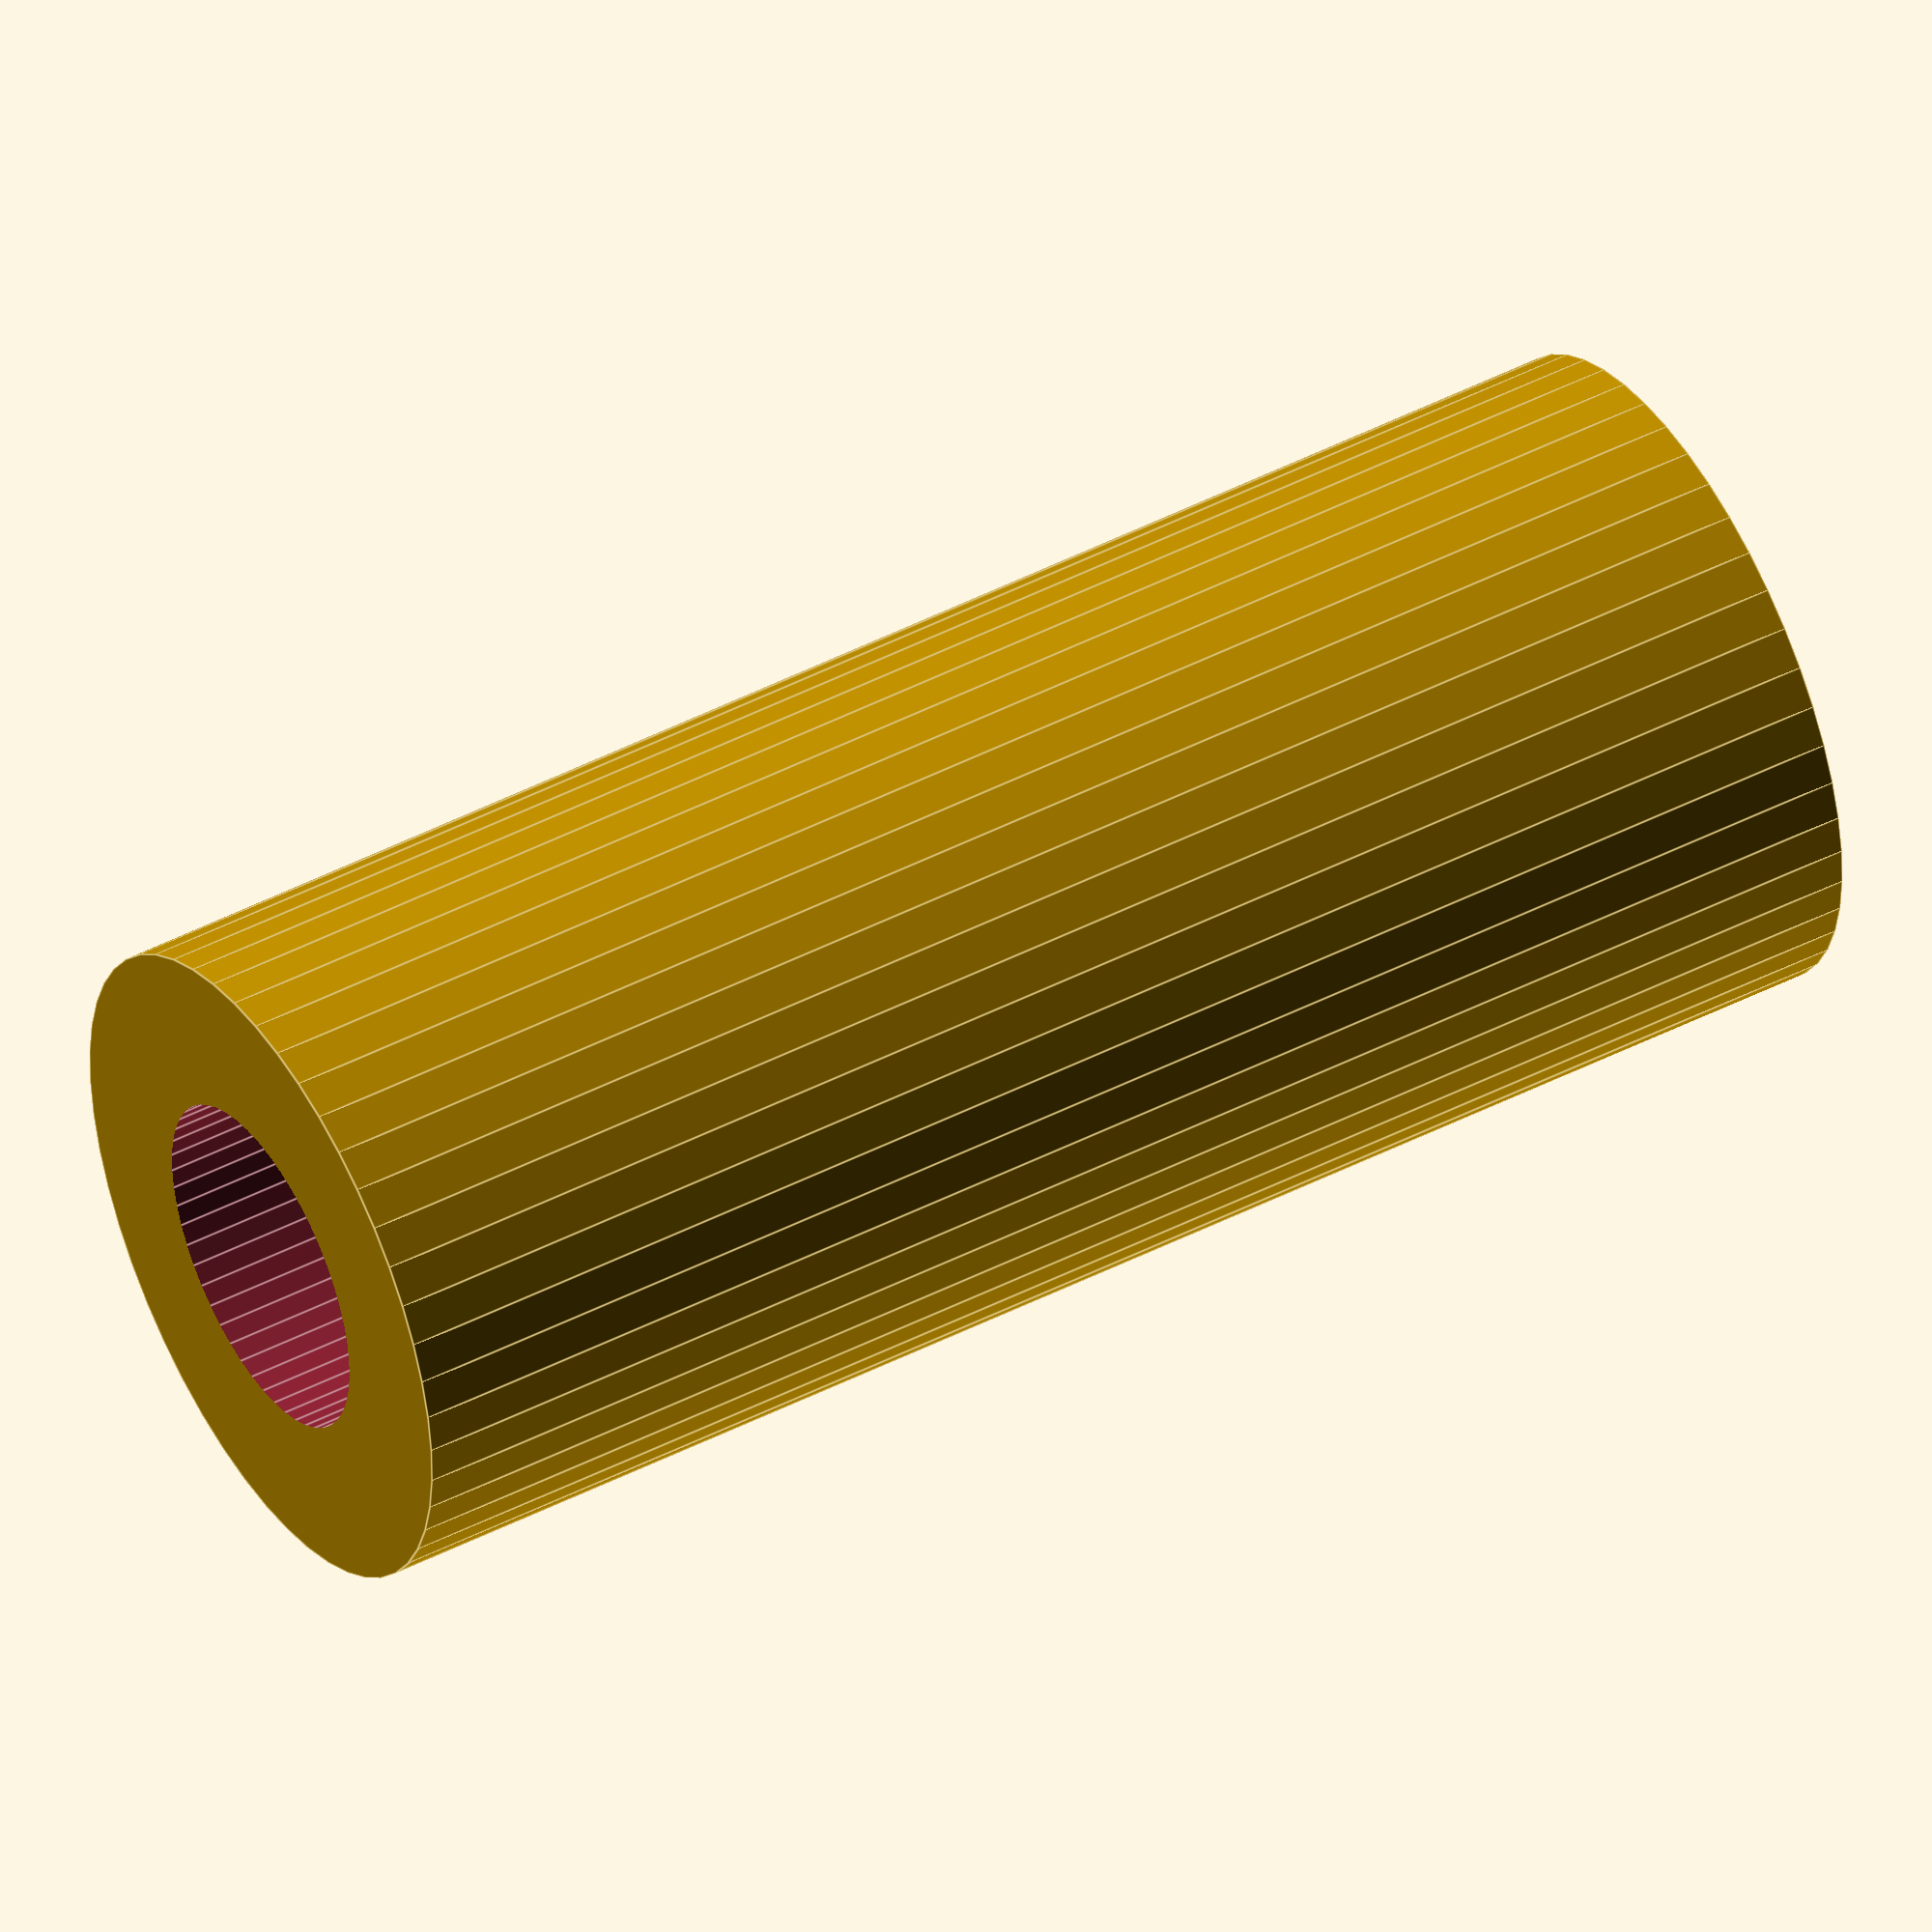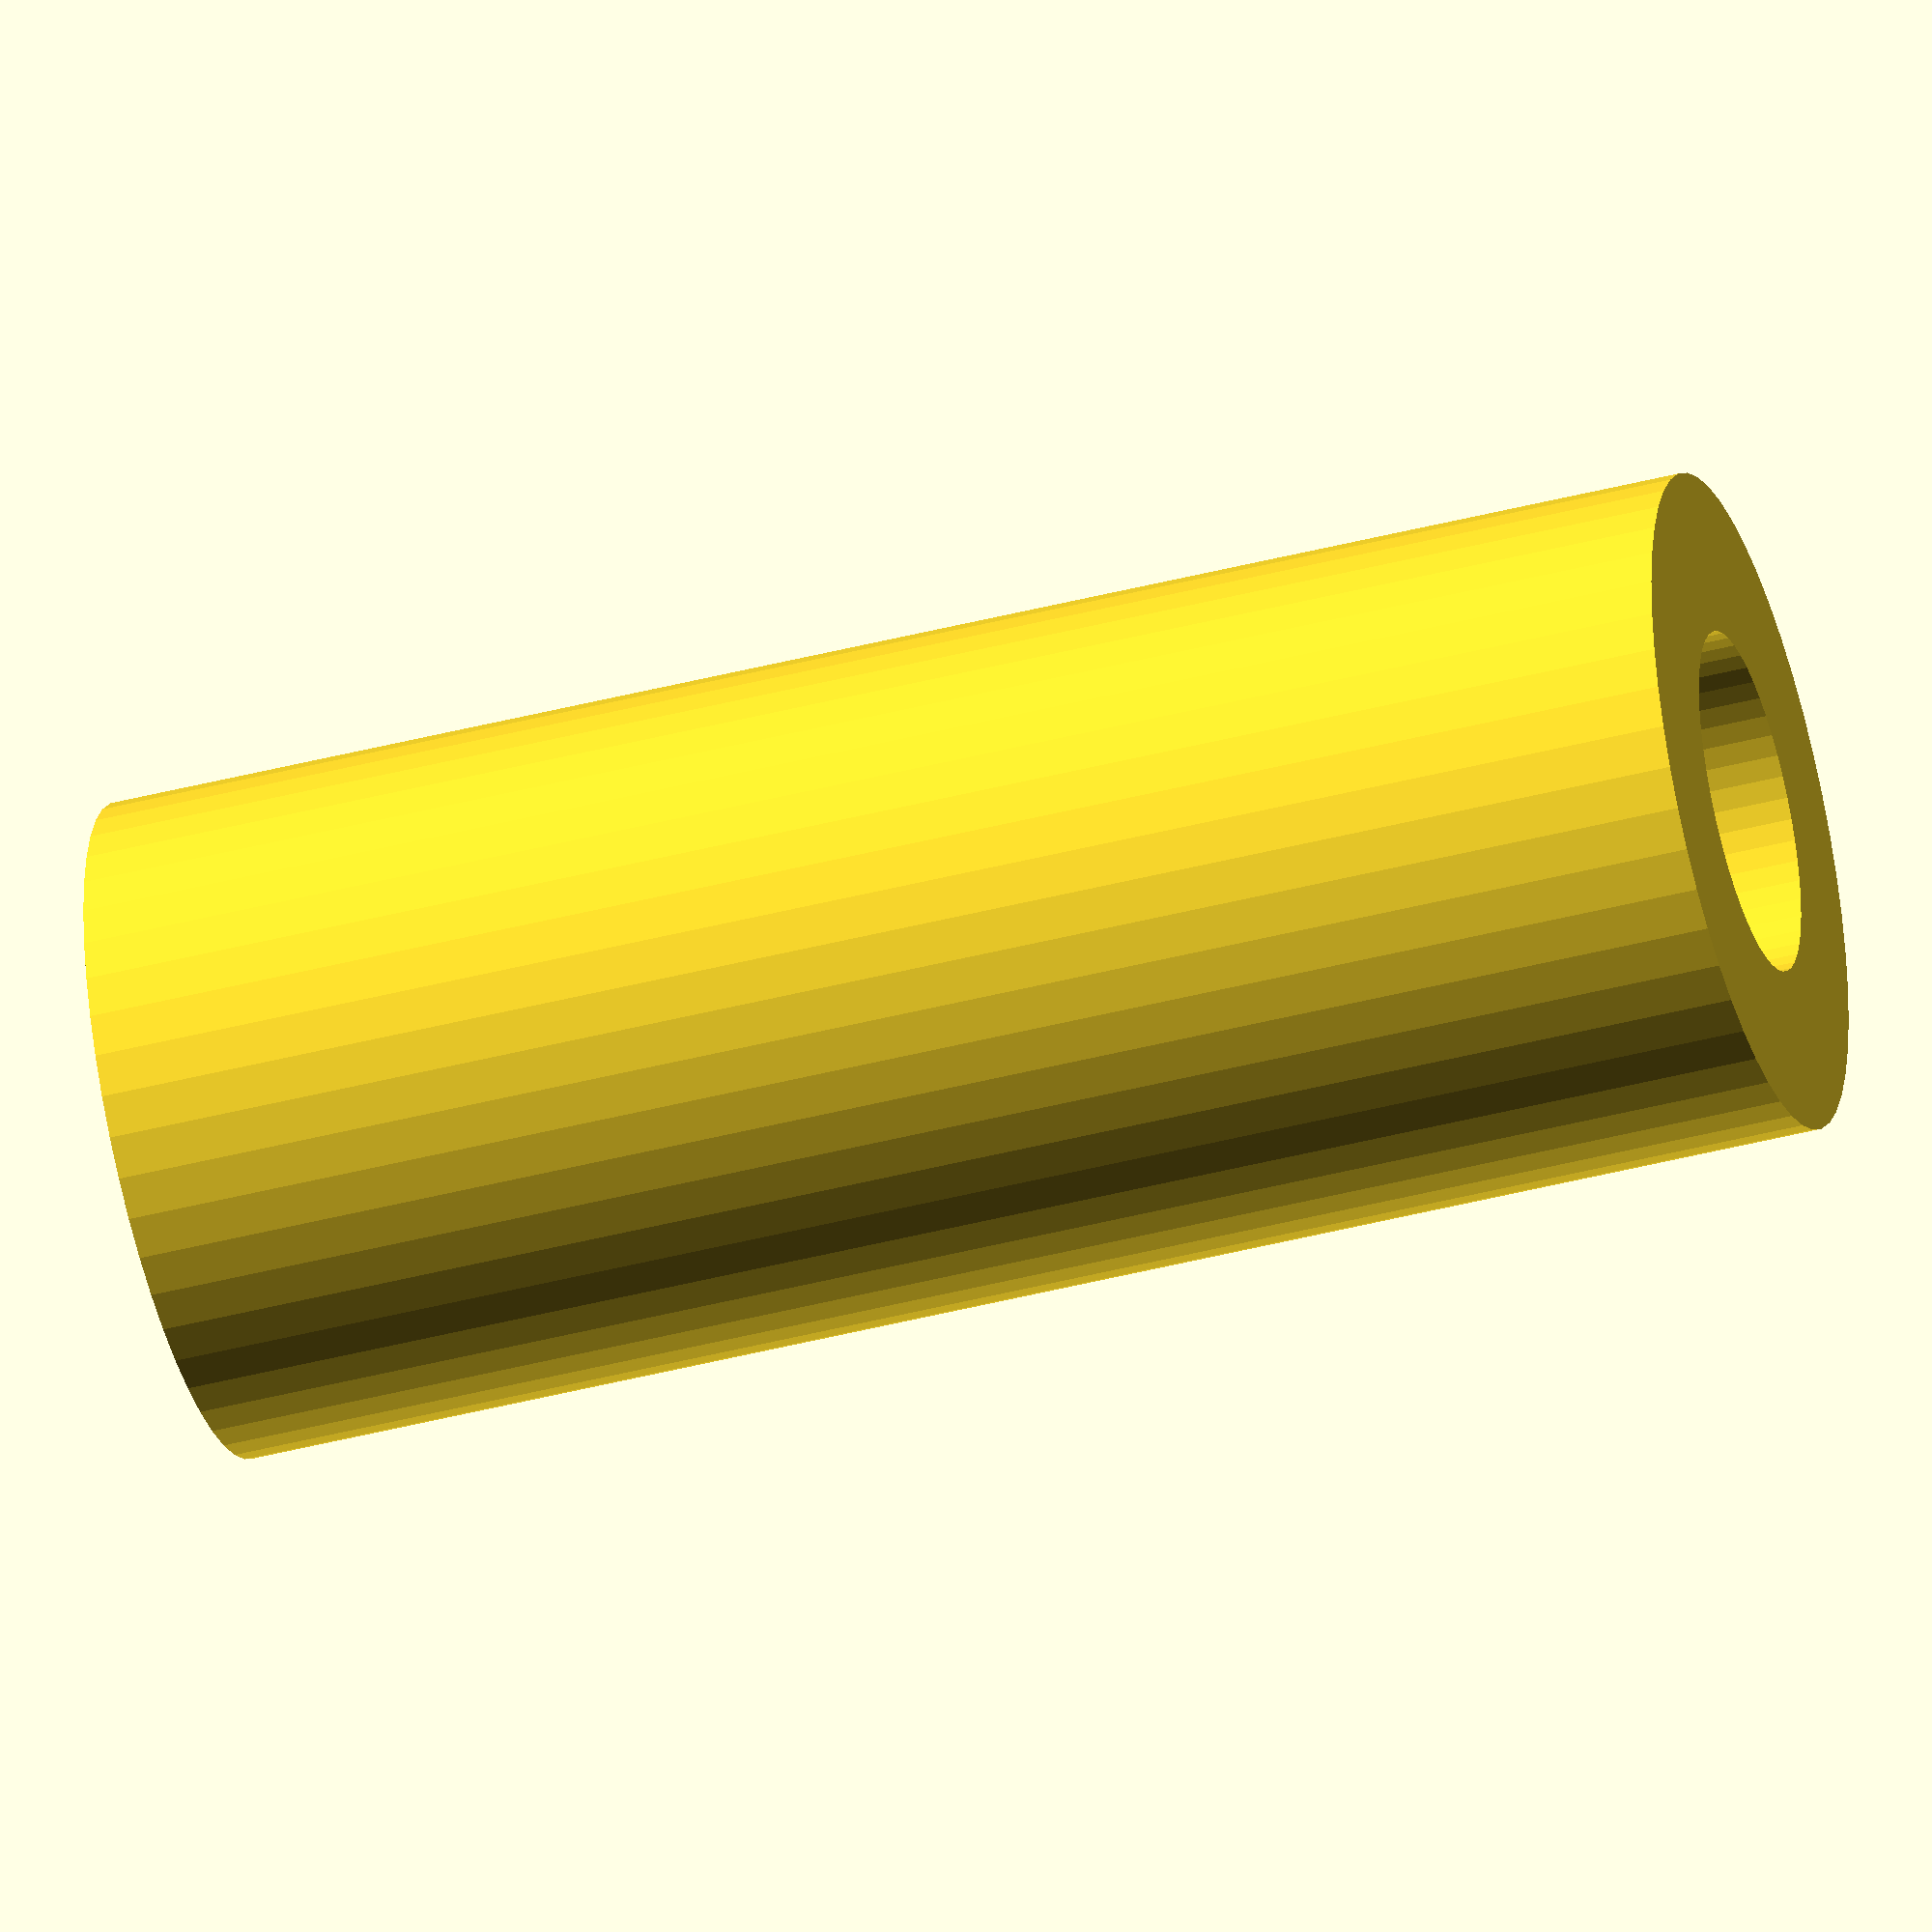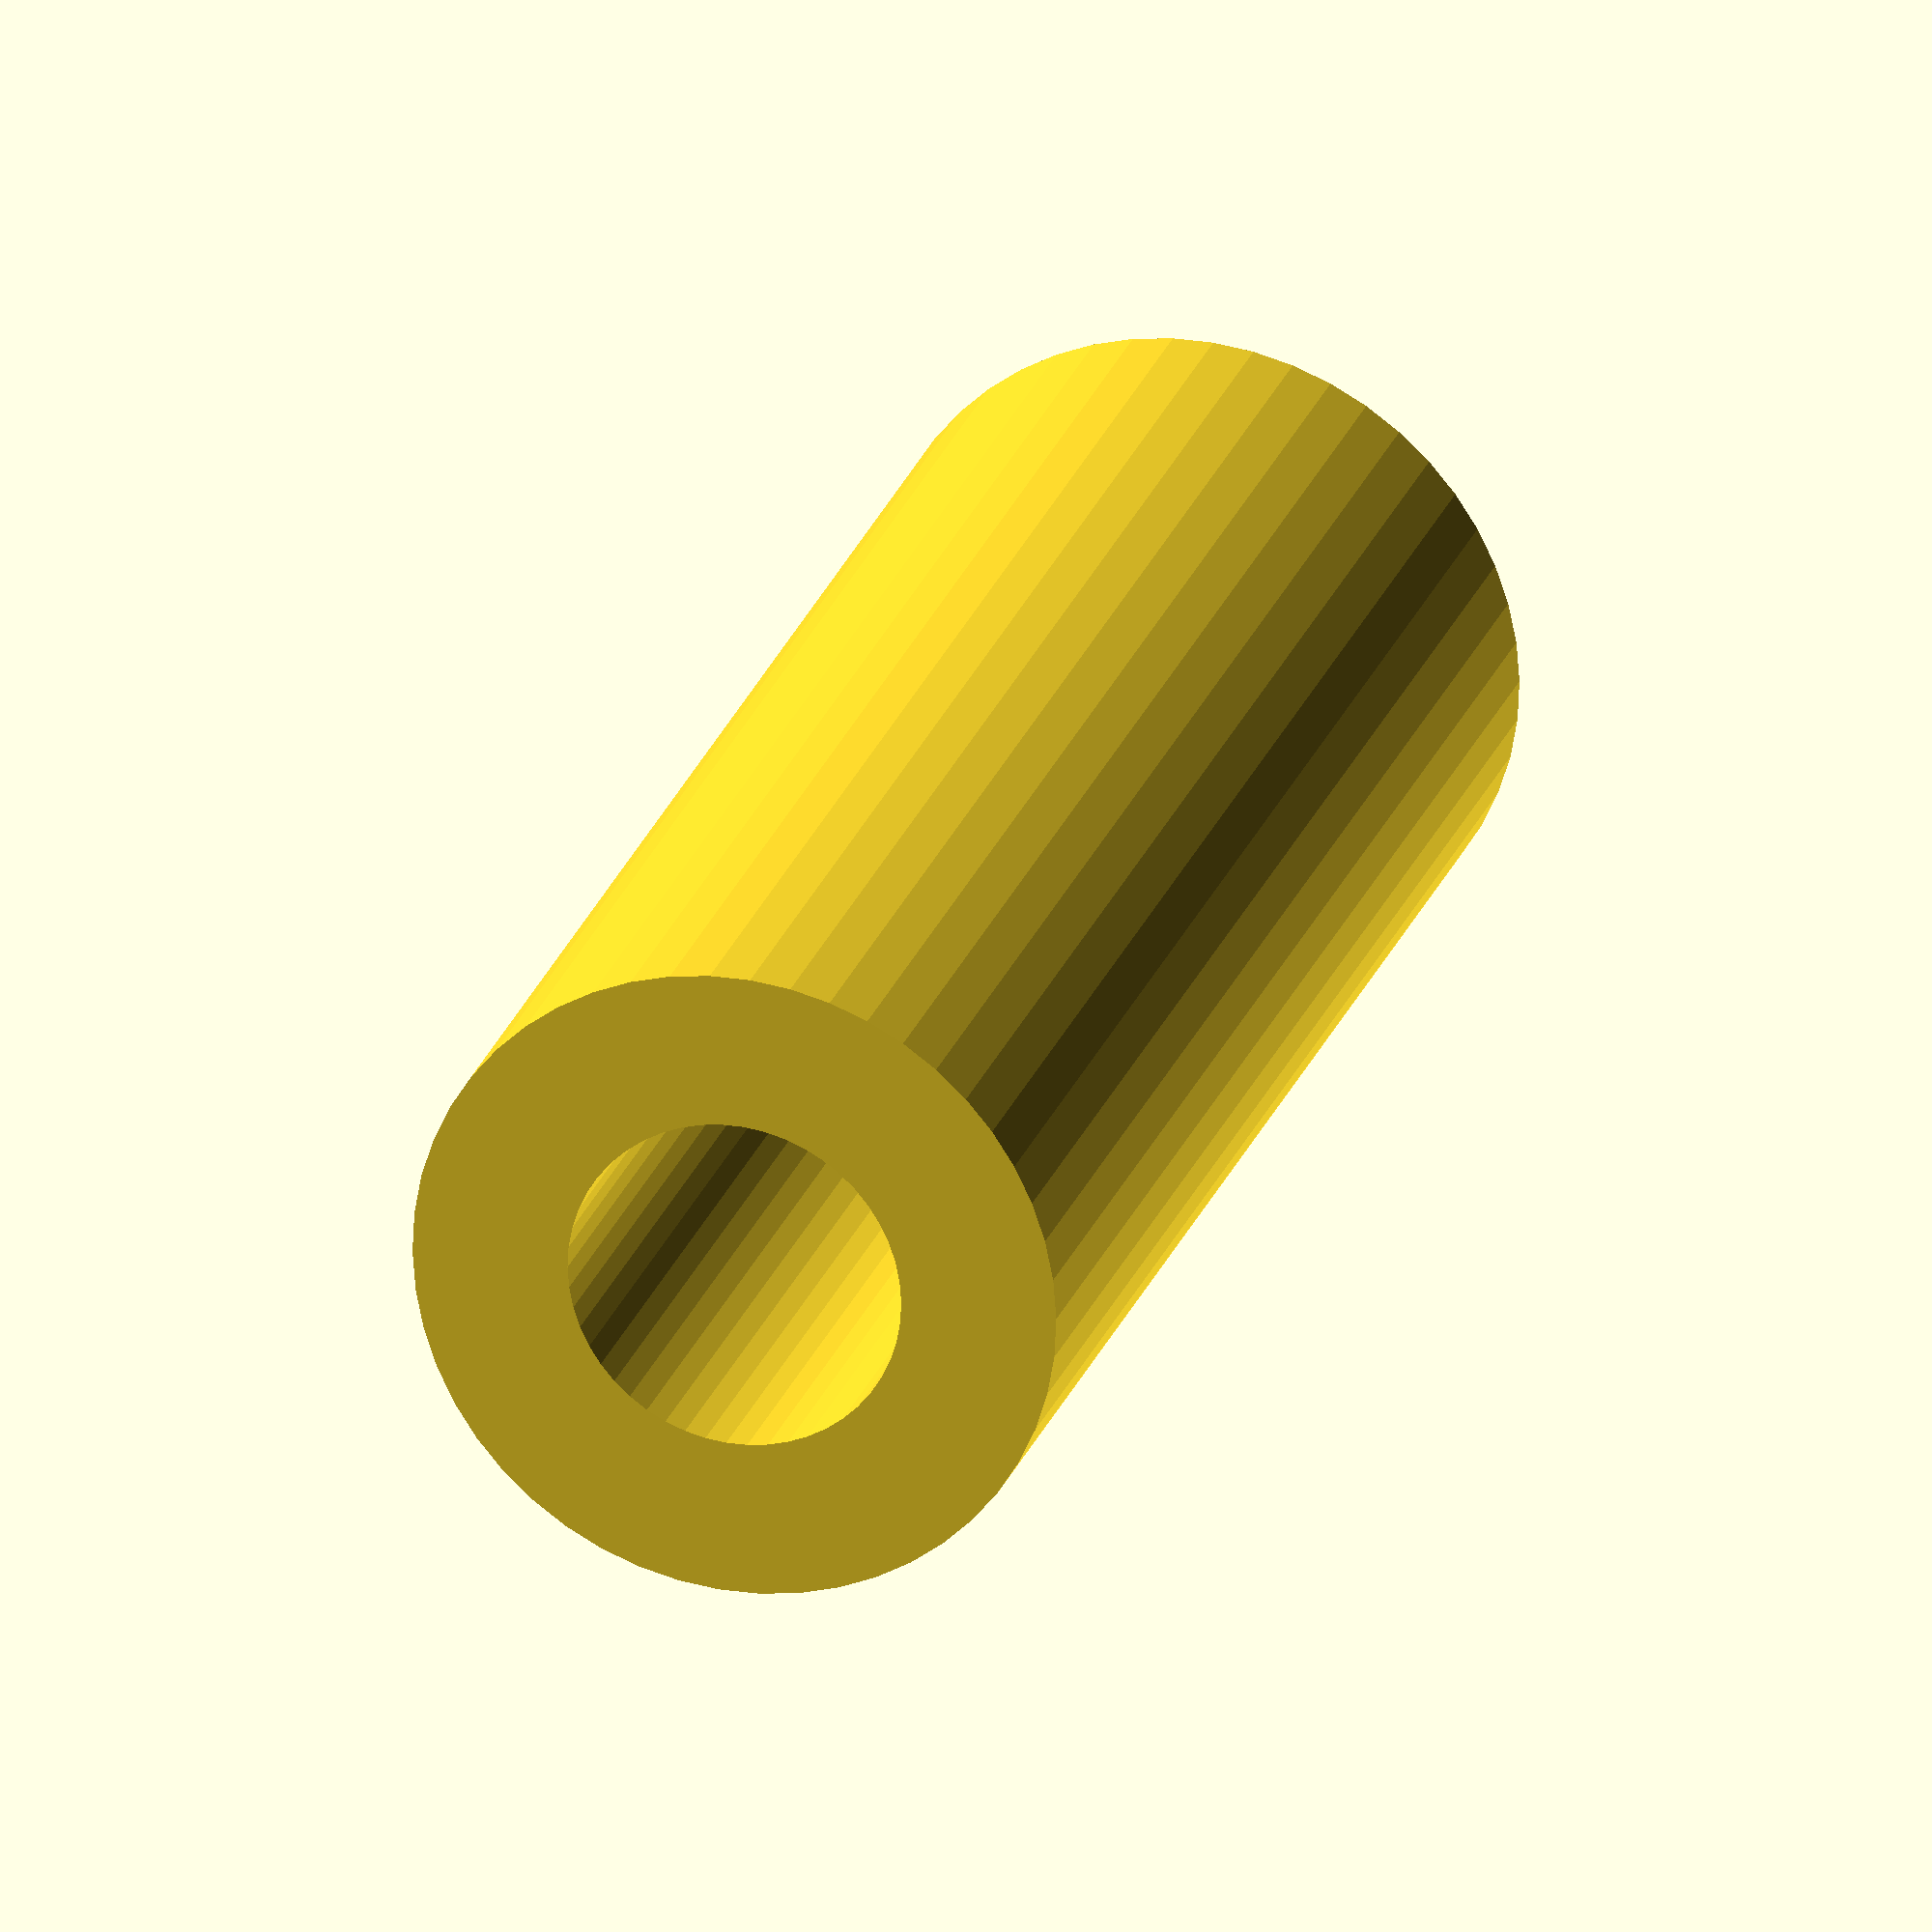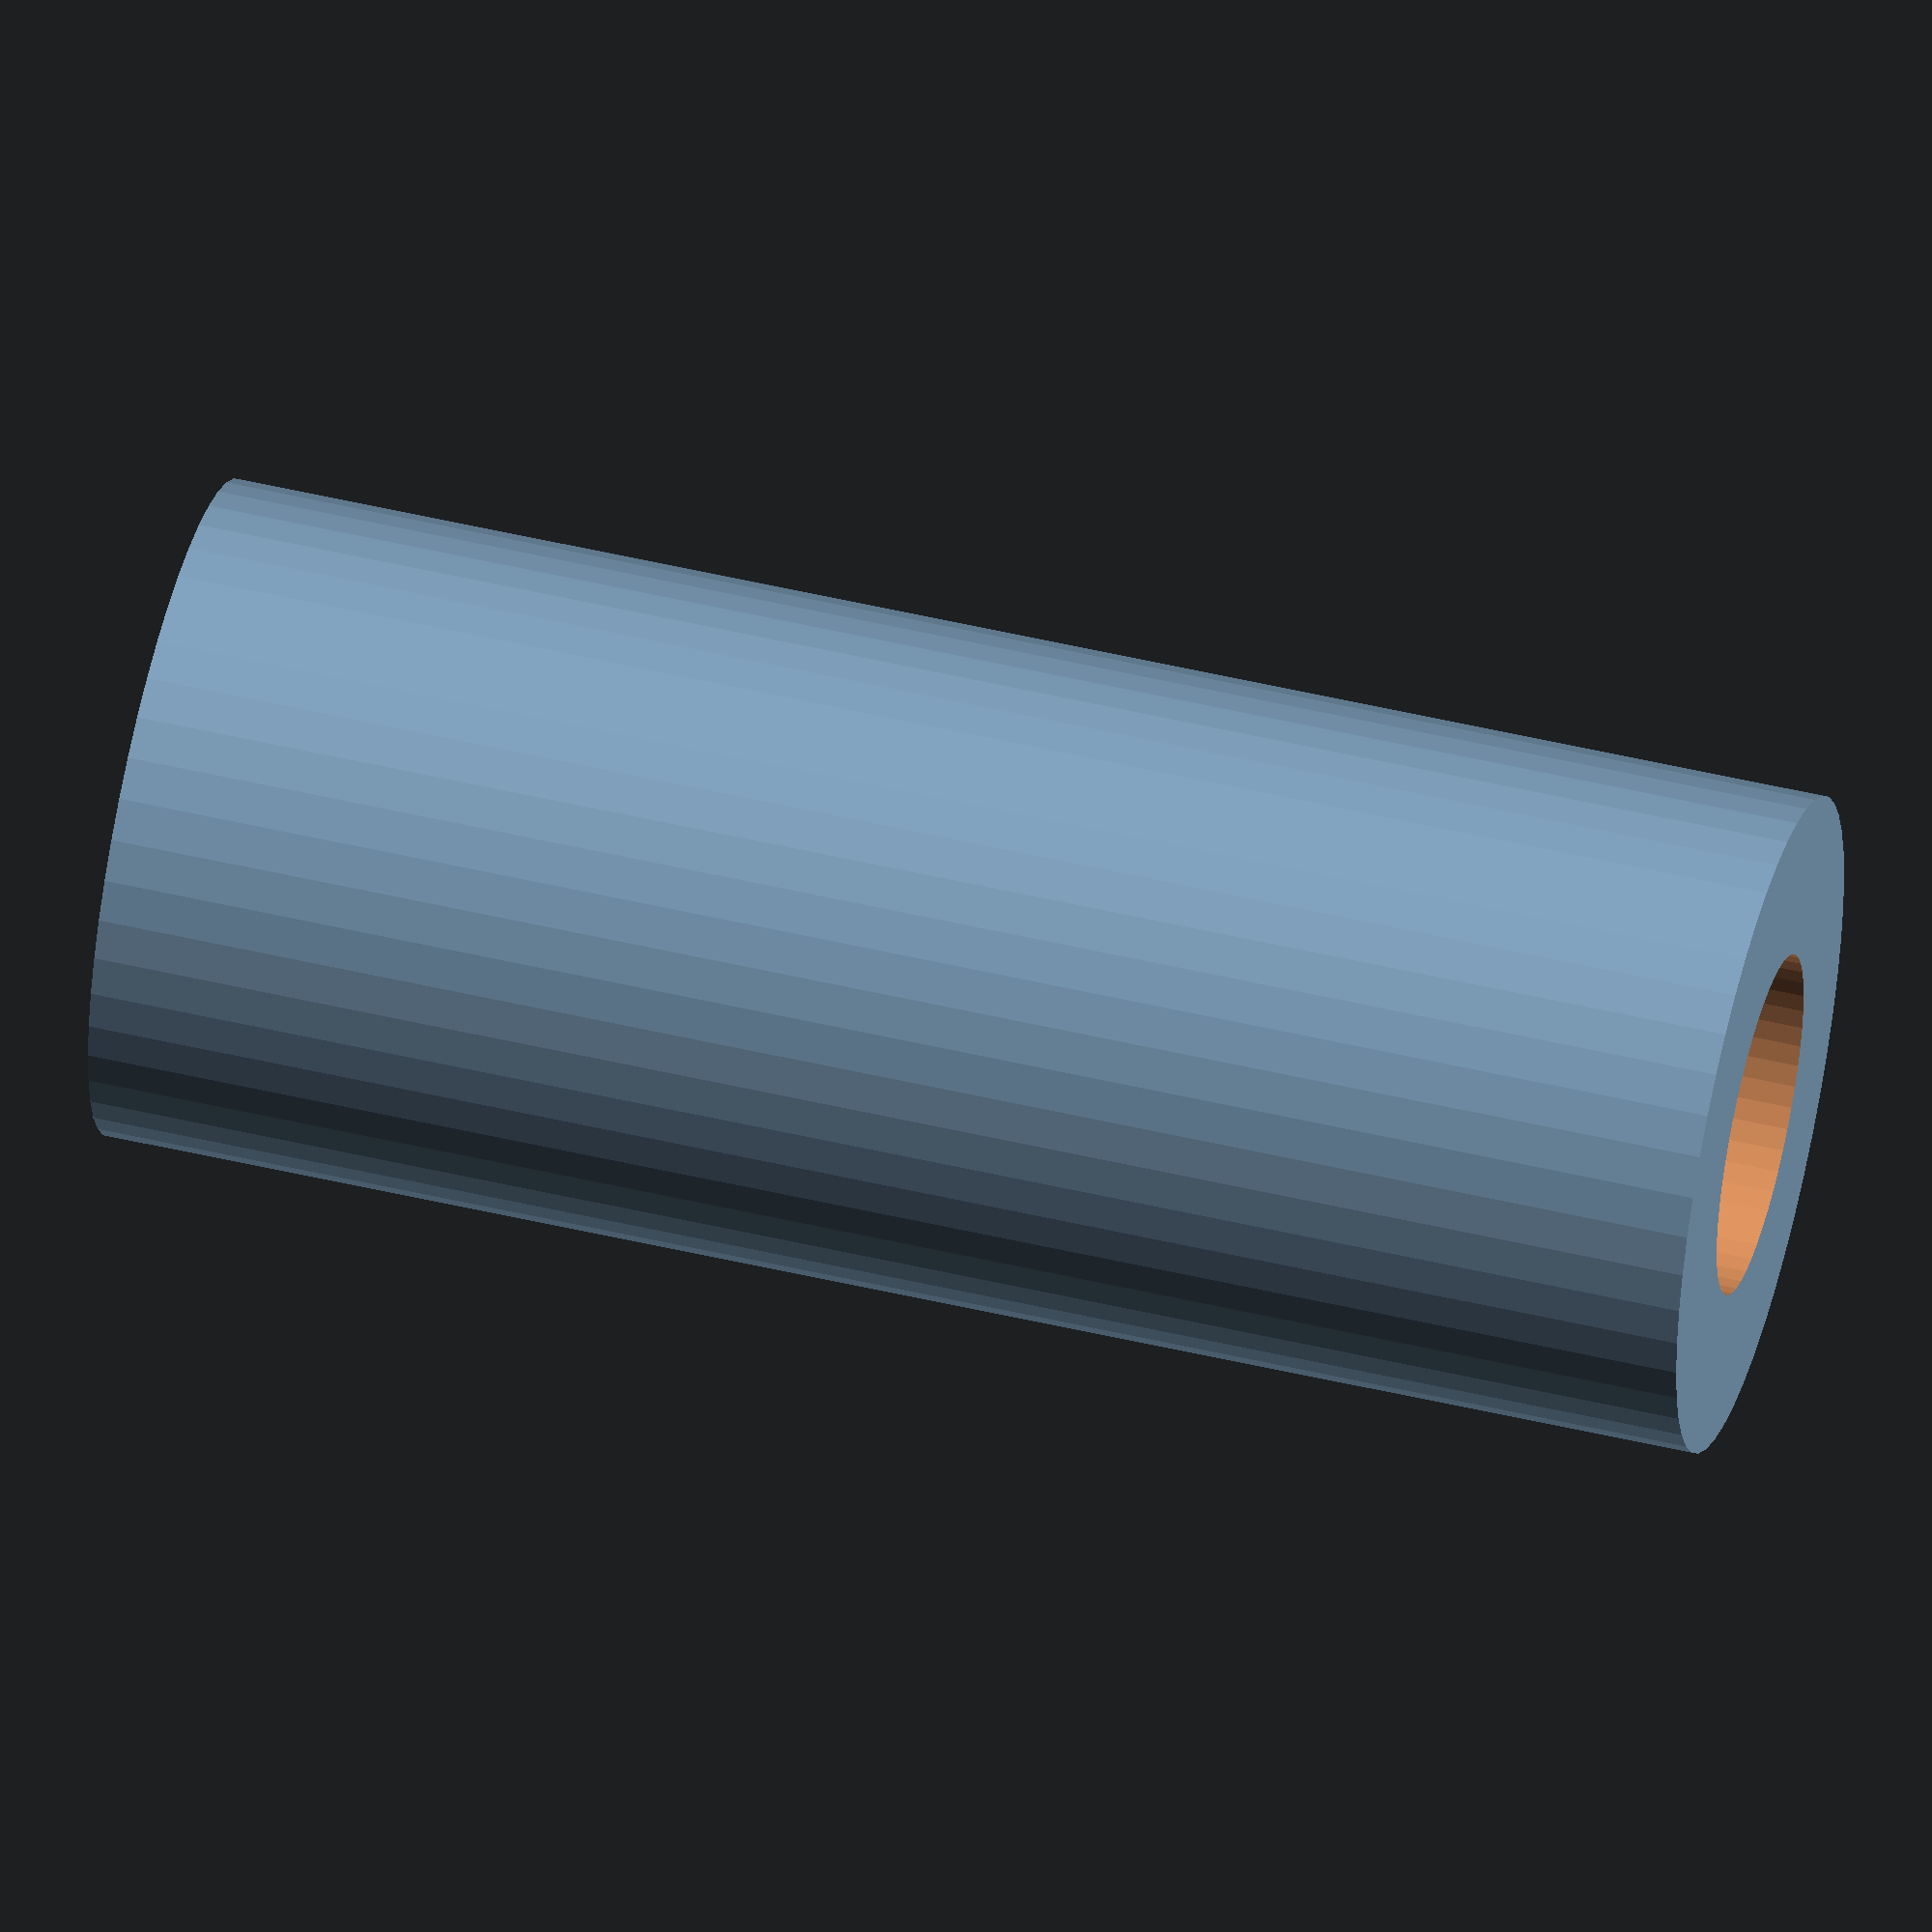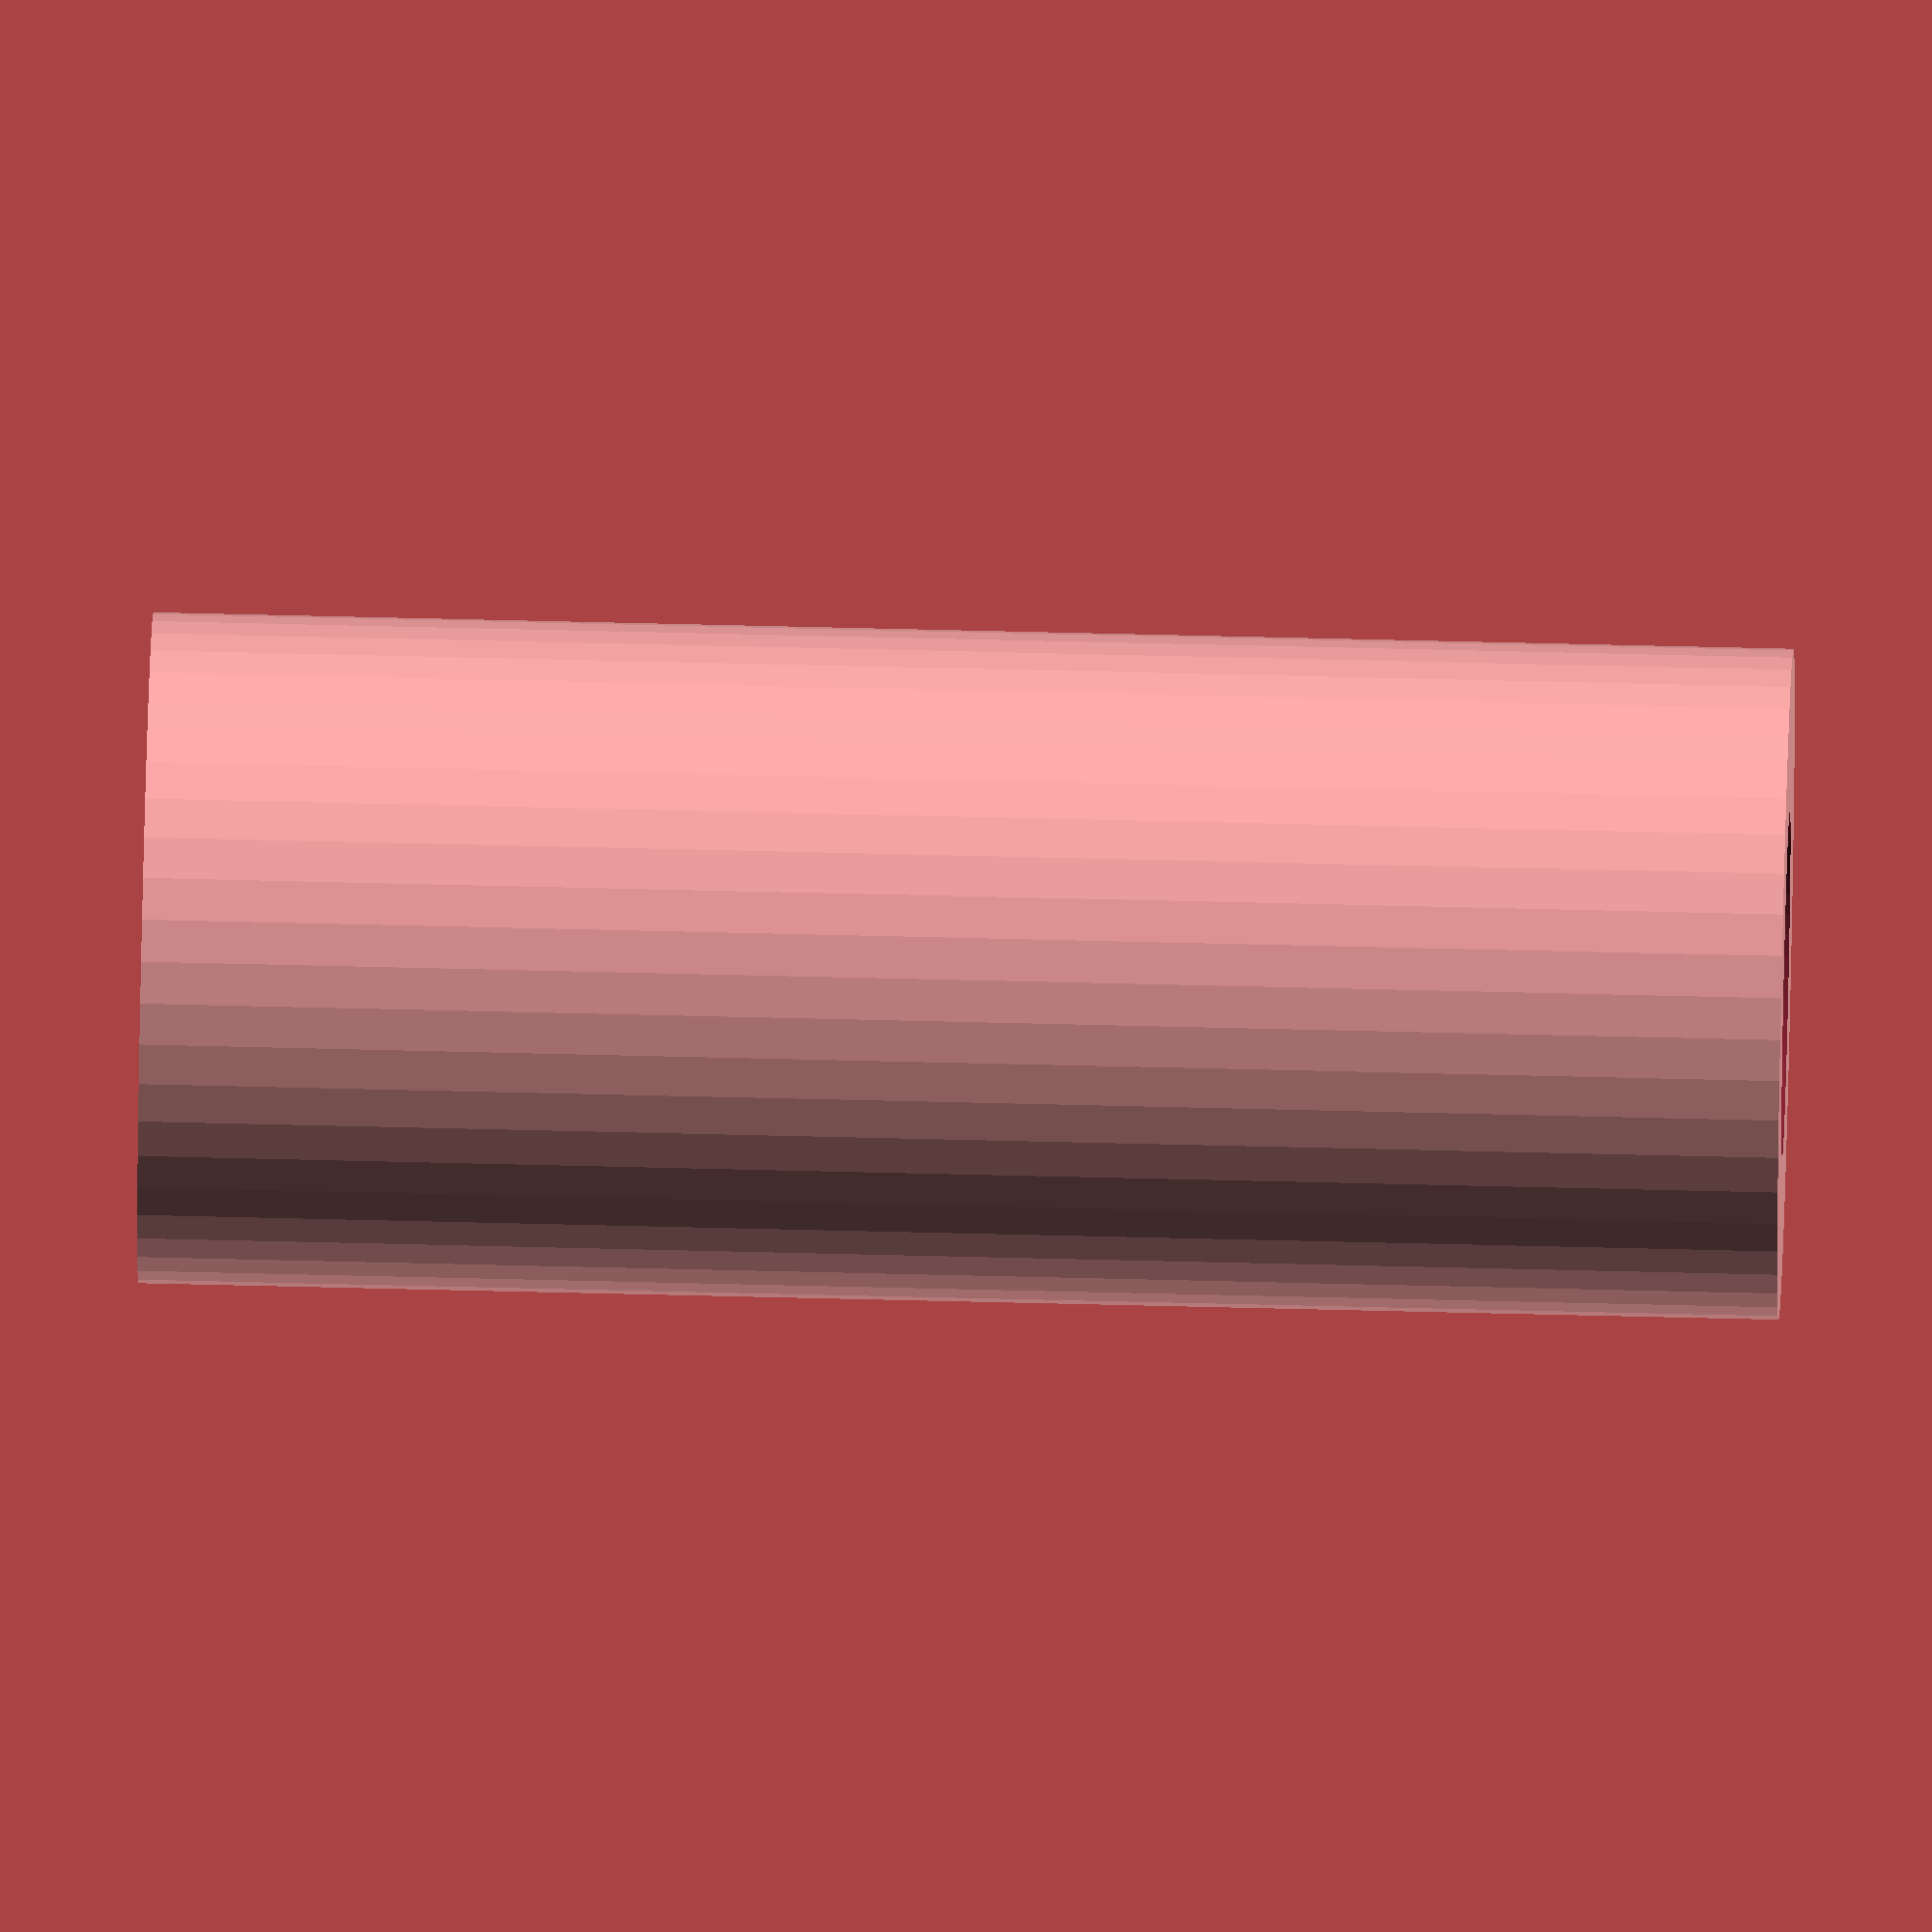
<openscad>
$fn = 50;


difference() {
	union() {
		translate(v = [0, 0, -33.0000000000]) {
			cylinder(h = 66, r = 13.5000000000);
		}
	}
	union() {
		translate(v = [0, 0, -100.0000000000]) {
			cylinder(h = 200, r = 7);
		}
	}
}
</openscad>
<views>
elev=314.2 azim=185.2 roll=239.3 proj=o view=edges
elev=223.1 azim=143.8 roll=72.9 proj=o view=wireframe
elev=156.1 azim=332.0 roll=343.6 proj=o view=wireframe
elev=129.4 azim=267.2 roll=255.5 proj=o view=wireframe
elev=301.7 azim=235.9 roll=271.5 proj=o view=solid
</views>
